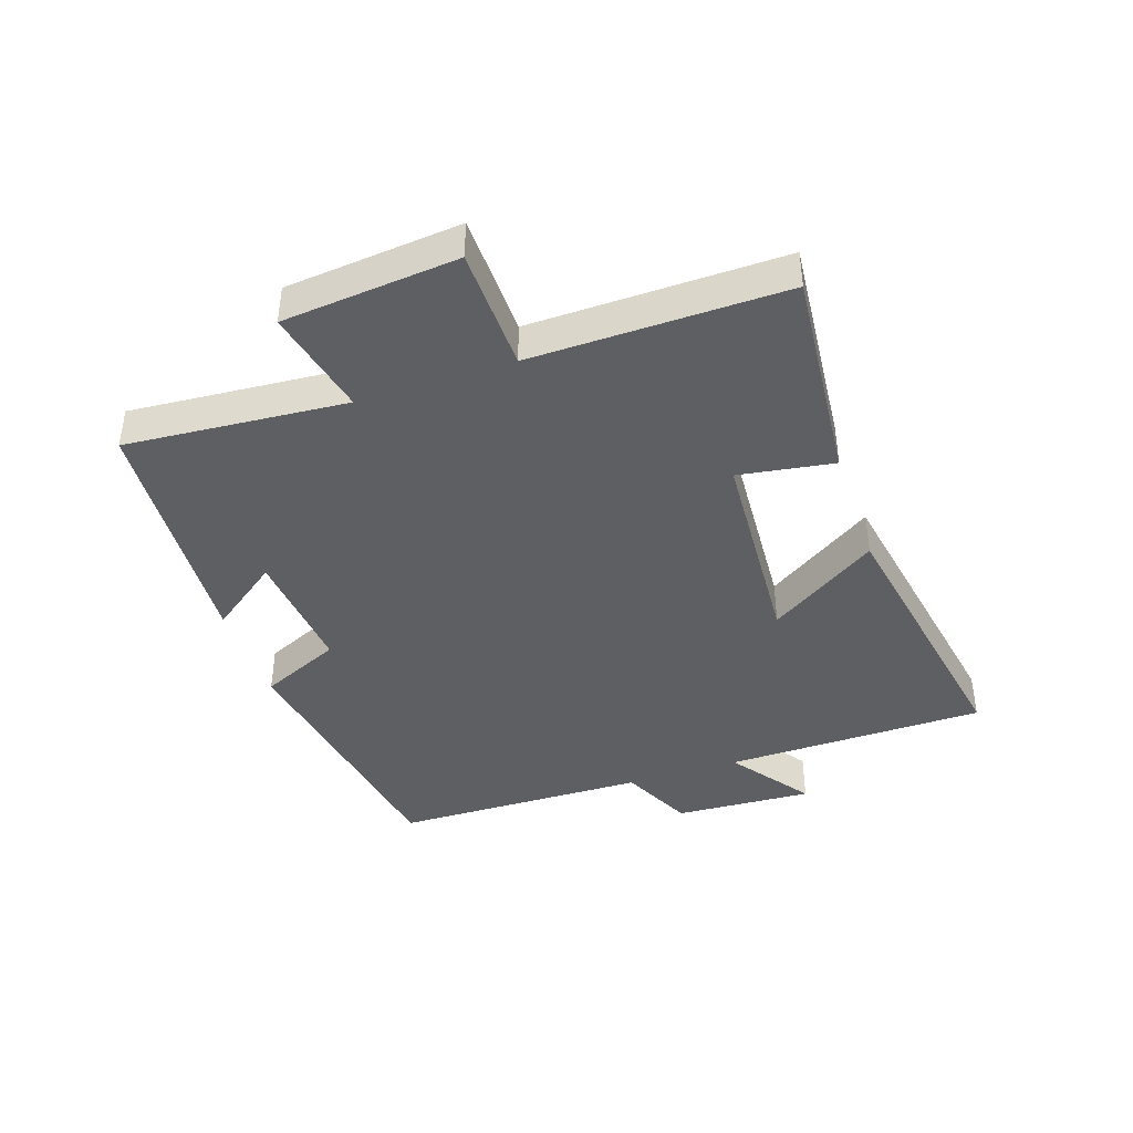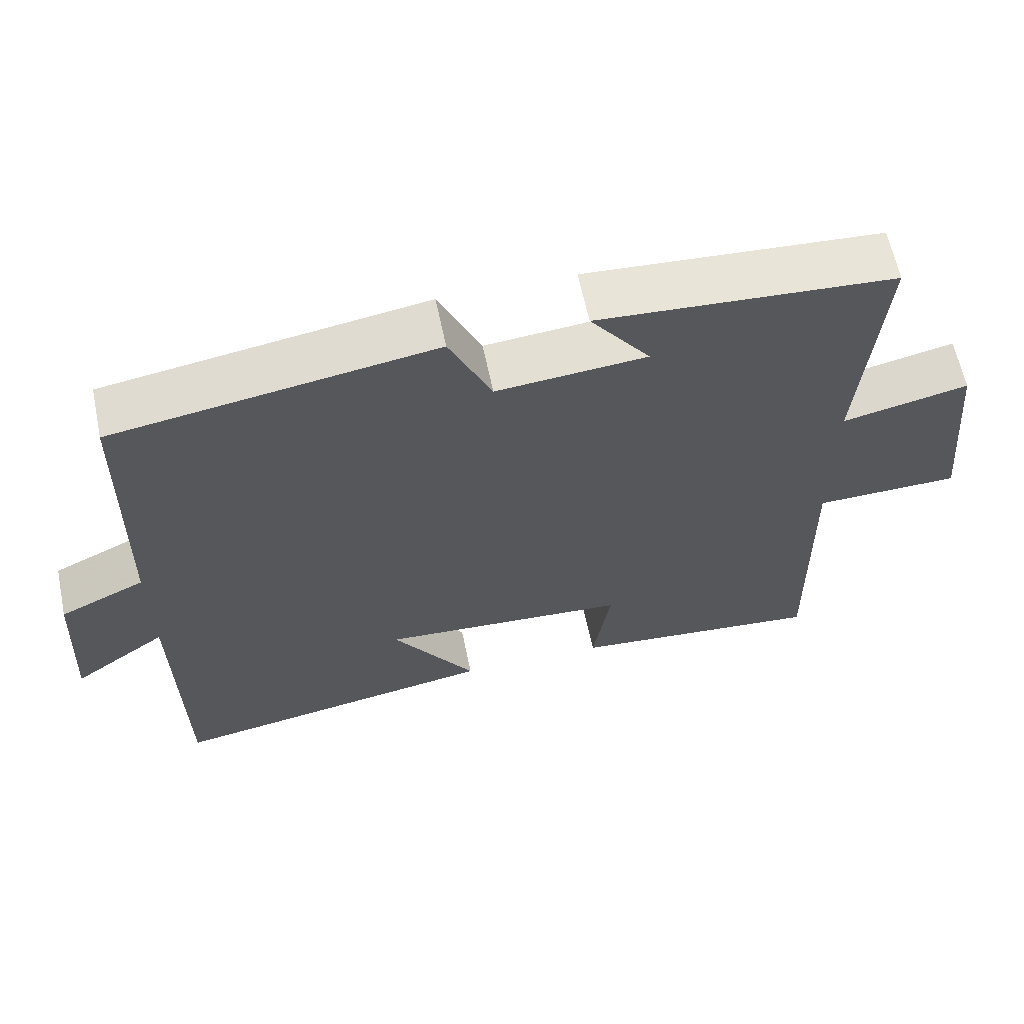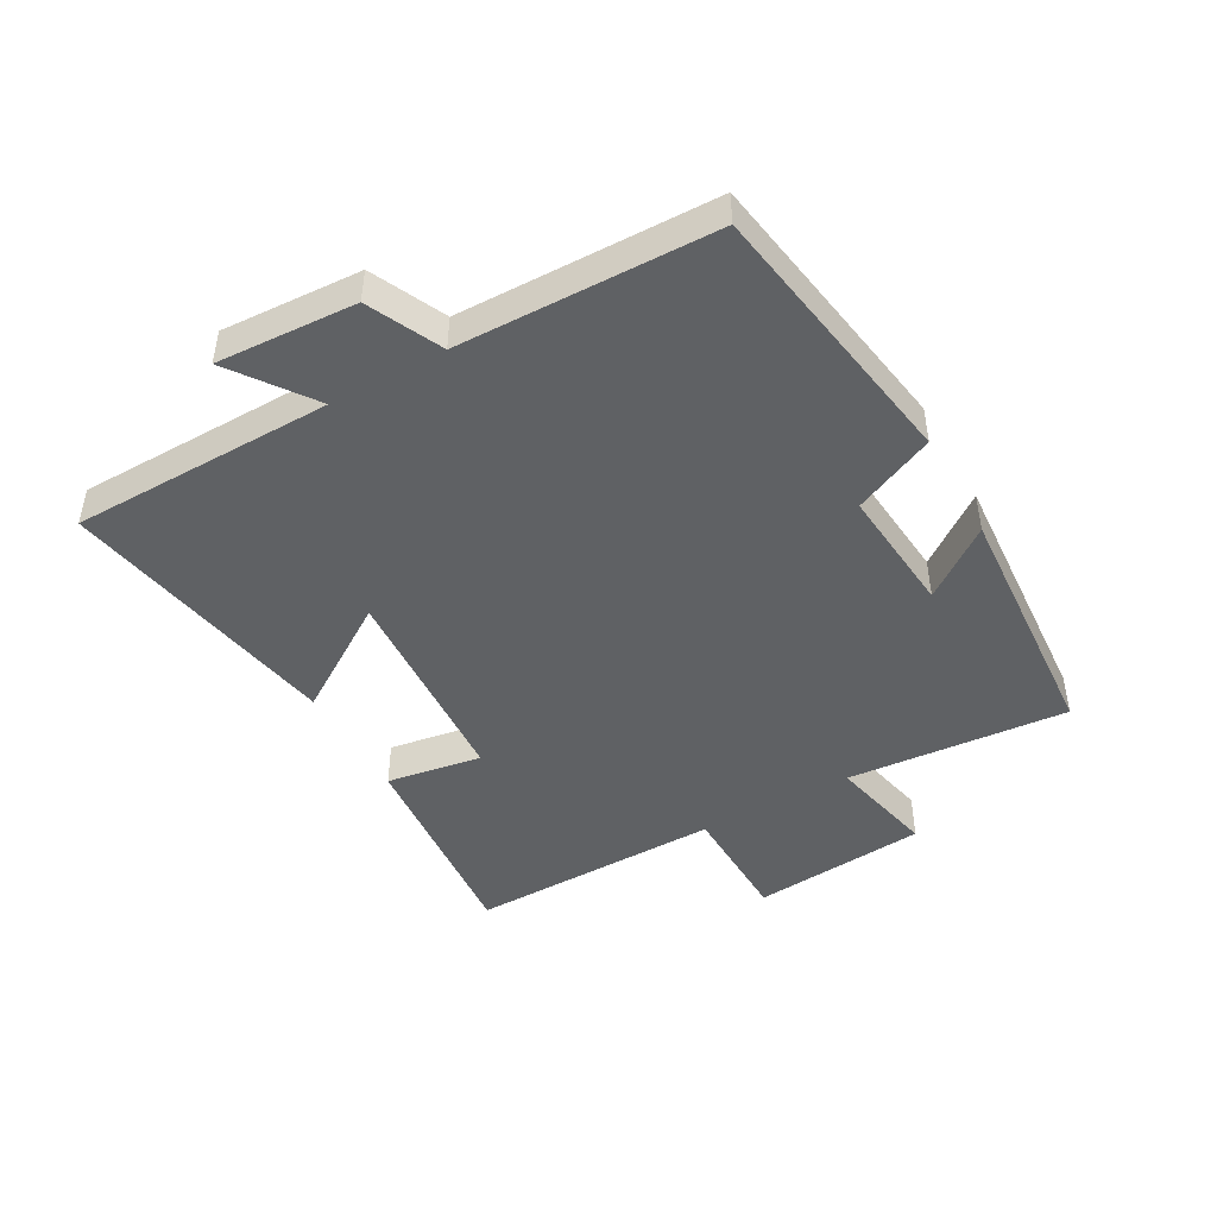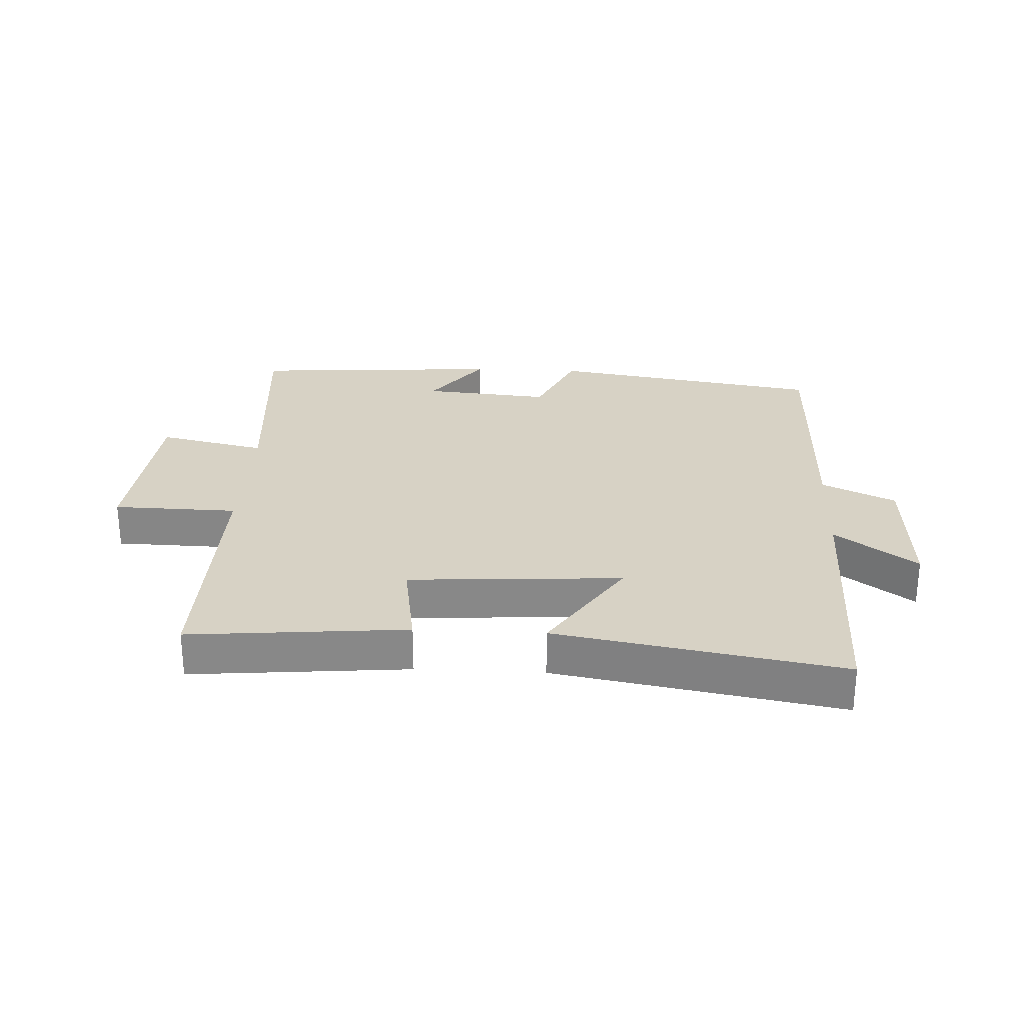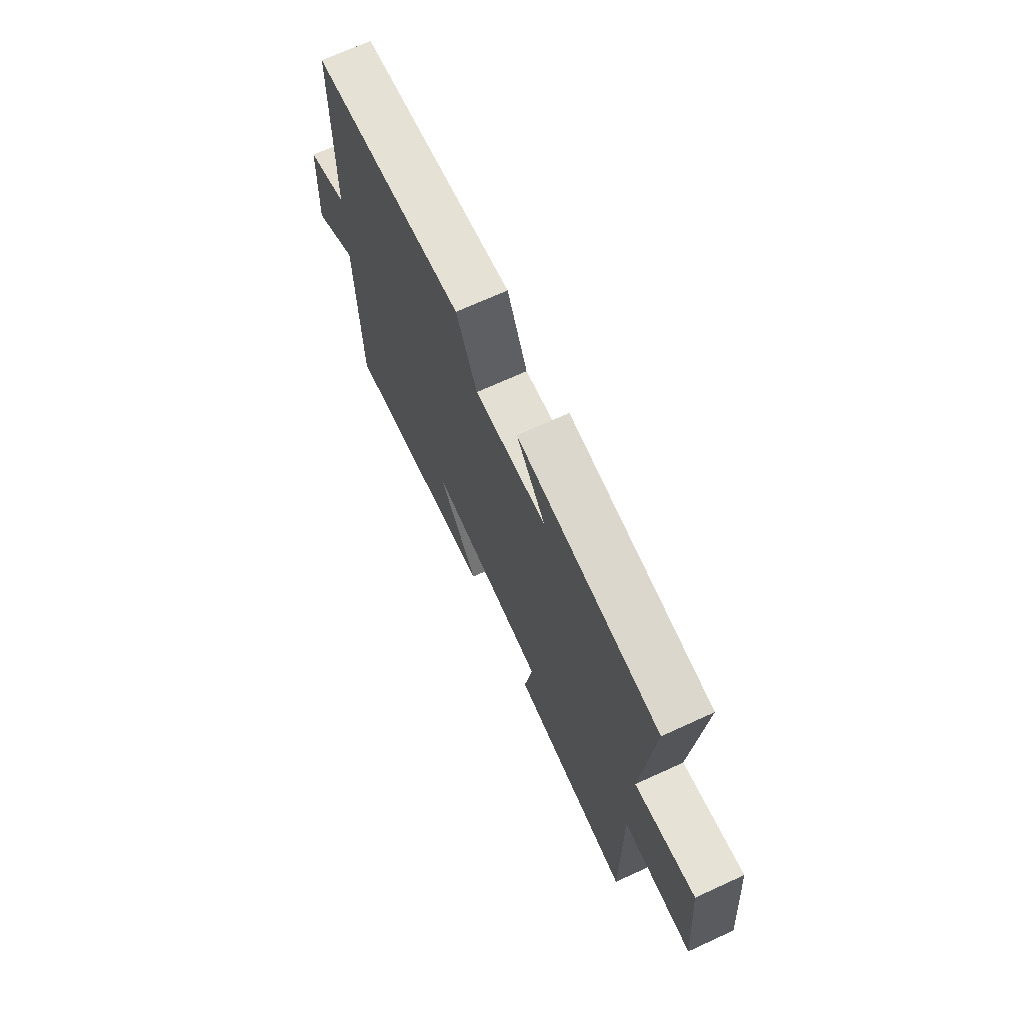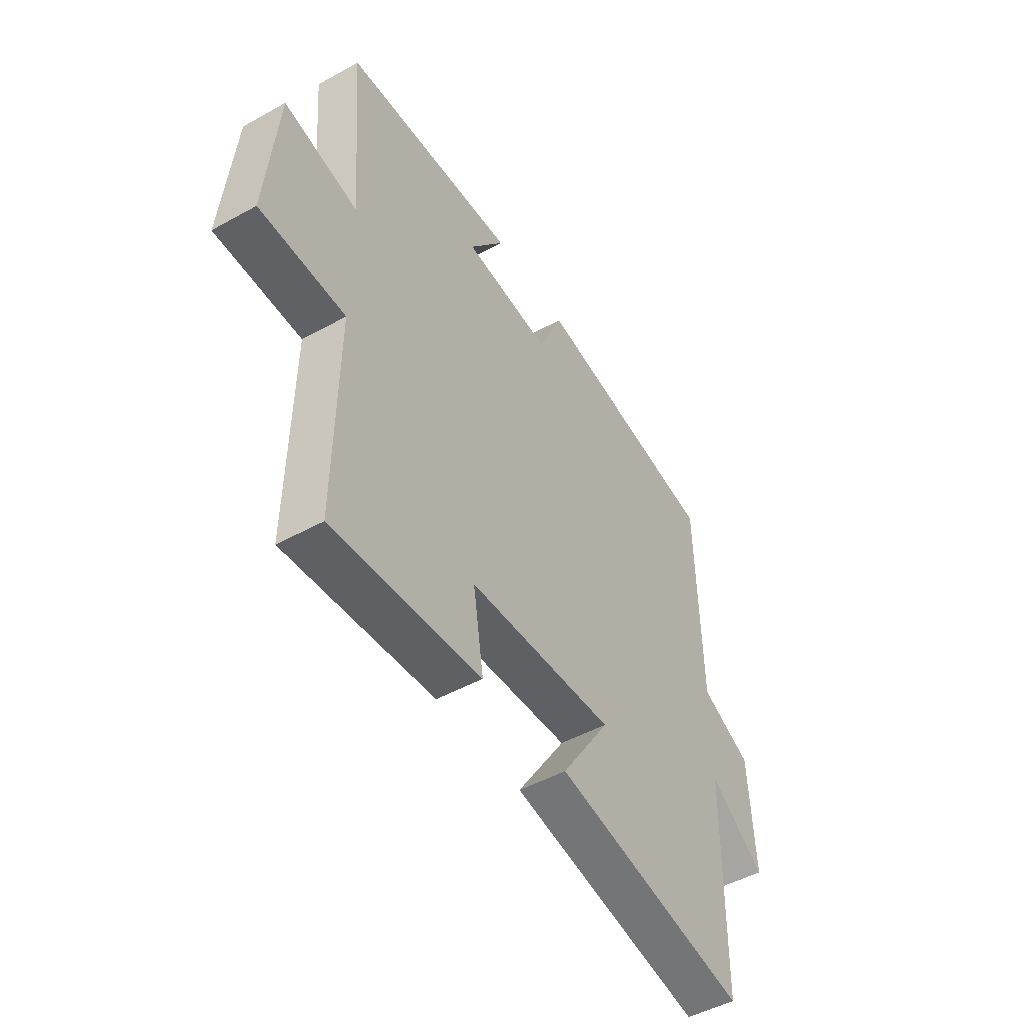
<metadata>
{"format":"obj","ext":"obj","renderer":"f3d","projection":"perspective","resolution":1024,"background":"white","views":[{"elev":-41.3,"azim":108.7,"up":"+Y"},{"elev":62.5,"azim":-11.7,"up":"+Z"},{"elev":-46.0,"azim":-60.7,"up":"+Y"},{"elev":27.3,"azim":-177.1,"up":"+Y"},{"elev":70.1,"azim":65.4,"up":"+Z"},{"elev":-48.6,"azim":121.7,"up":"+Z"}]}
</metadata>
<code>
v -0.492 0.07 0.43
v -0.055 0.07 0.5
v 0.003 0.07 0.371
v 0.207 0.07 0.389
v 0.125 0.07 0.5
v 0.528 0.07 0.472
v 0.5 0.07 0.119
v 0.672 0.07 0.157
v 0.698 0.07 -0.123
v 0.5 0.07 -0.127
v 0.506 0.07 -0.532
v 0.161 0.07 -0.5
v 0.185 0.07 -0.348
v -0.155 0.07 -0.326
v -0.041 0.07 -0.5
v -0.494 0.07 -0.58
v -0.5 0.07 -0.162
v -0.629 0.07 -0.255
v -0.617 0.07 -0.033
v -0.5 0.07 0.022
v -0.492 0 0.43
v -0.055 0 0.5
v 0.003 0 0.371
v 0.207 0 0.389
v 0.125 0 0.5
v 0.528 0 0.472
v 0.5 0 0.119
v 0.672 0 0.157
v 0.698 0 -0.123
v 0.5 0 -0.127
v 0.506 0 -0.532
v 0.161 0 -0.5
v 0.185 0 -0.348
v -0.155 0 -0.326
v -0.041 0 -0.5
v -0.494 0 -0.58
v -0.5 0 -0.162
v -0.629 0 -0.255
v -0.617 0 -0.033
v -0.5 0 0.022
f 17 18 19 20
f 16 17 20
f 15 16 20
f 14 15 20
f 1 2 3
f 20 1 3
f 14 20 3
f 13 14 3
f 10 11 12 13
f 10 13 3 4
f 7 8 9 10
f 7 10 4
f 4 5 6 7
f 40 39 38 37
f 40 37 36
f 40 36 35
f 40 35 34
f 23 22 21
f 23 21 40
f 23 40 34
f 23 34 33
f 33 32 31 30
f 24 23 33 30
f 30 29 28 27
f 24 30 27
f 27 26 25 24
f 1 21 22 2
f 2 22 23 3
f 3 23 24 4
f 4 24 25 5
f 5 25 26 6
f 6 26 27 7
f 7 27 28 8
f 8 28 29 9
f 9 29 30 10
f 10 30 31 11
f 11 31 32 12
f 12 32 33 13
f 13 33 34 14
f 14 34 35 15
f 15 35 36 16
f 16 36 37 17
f 17 37 38 18
f 18 38 39 19
f 19 39 40 20
f 20 40 21 1

</code>
